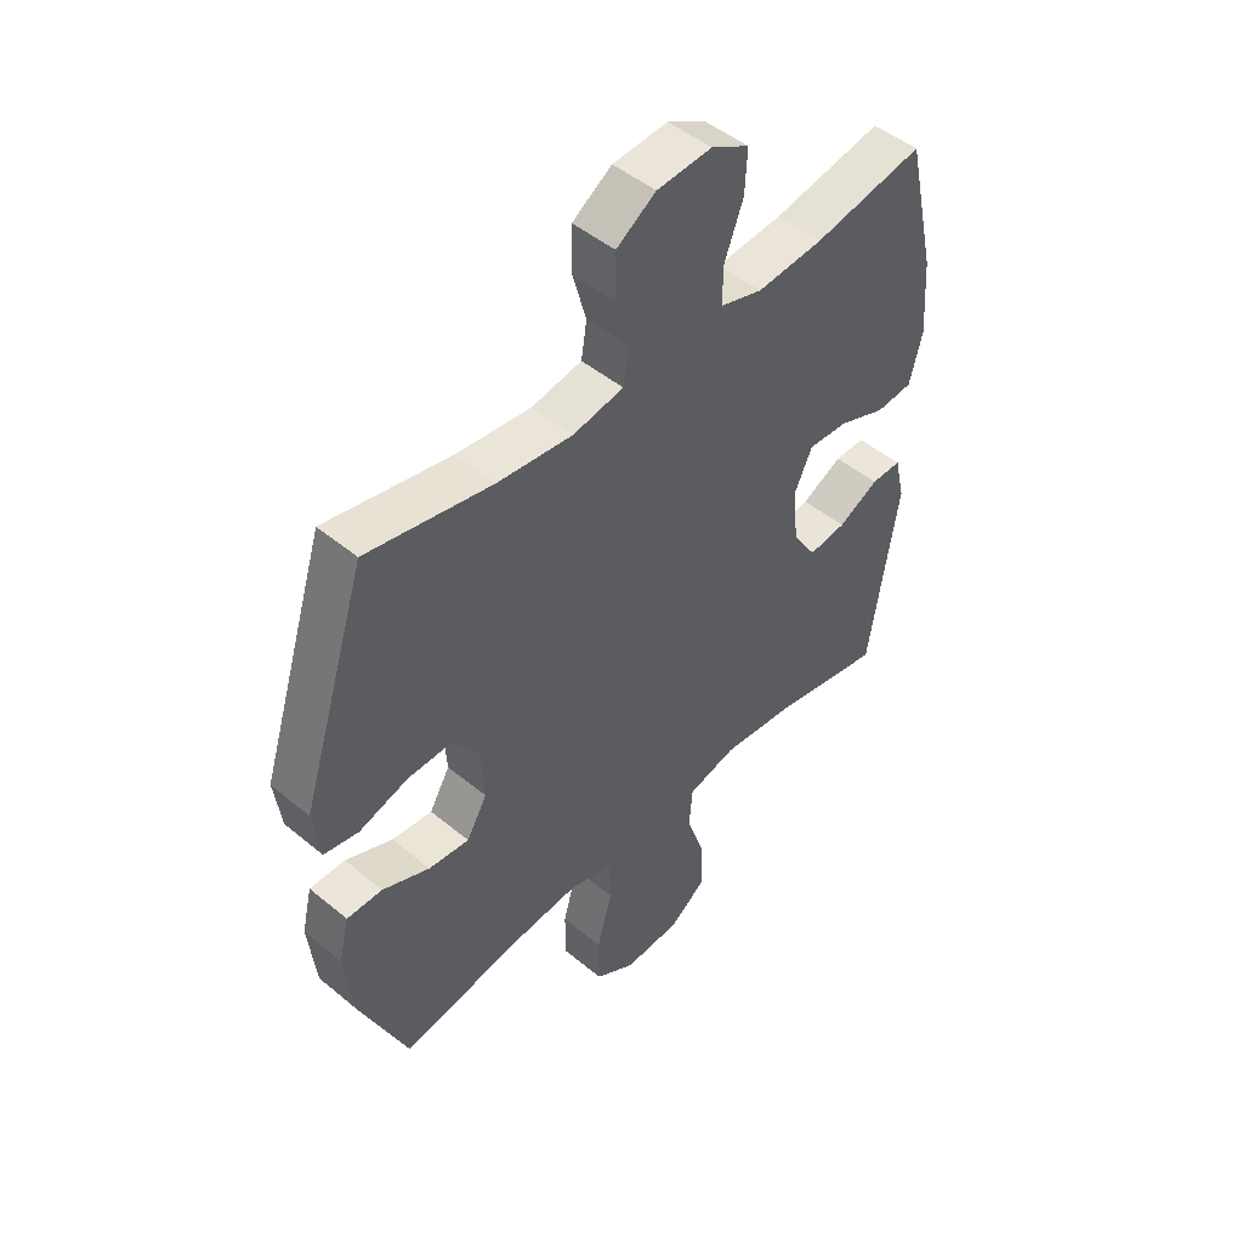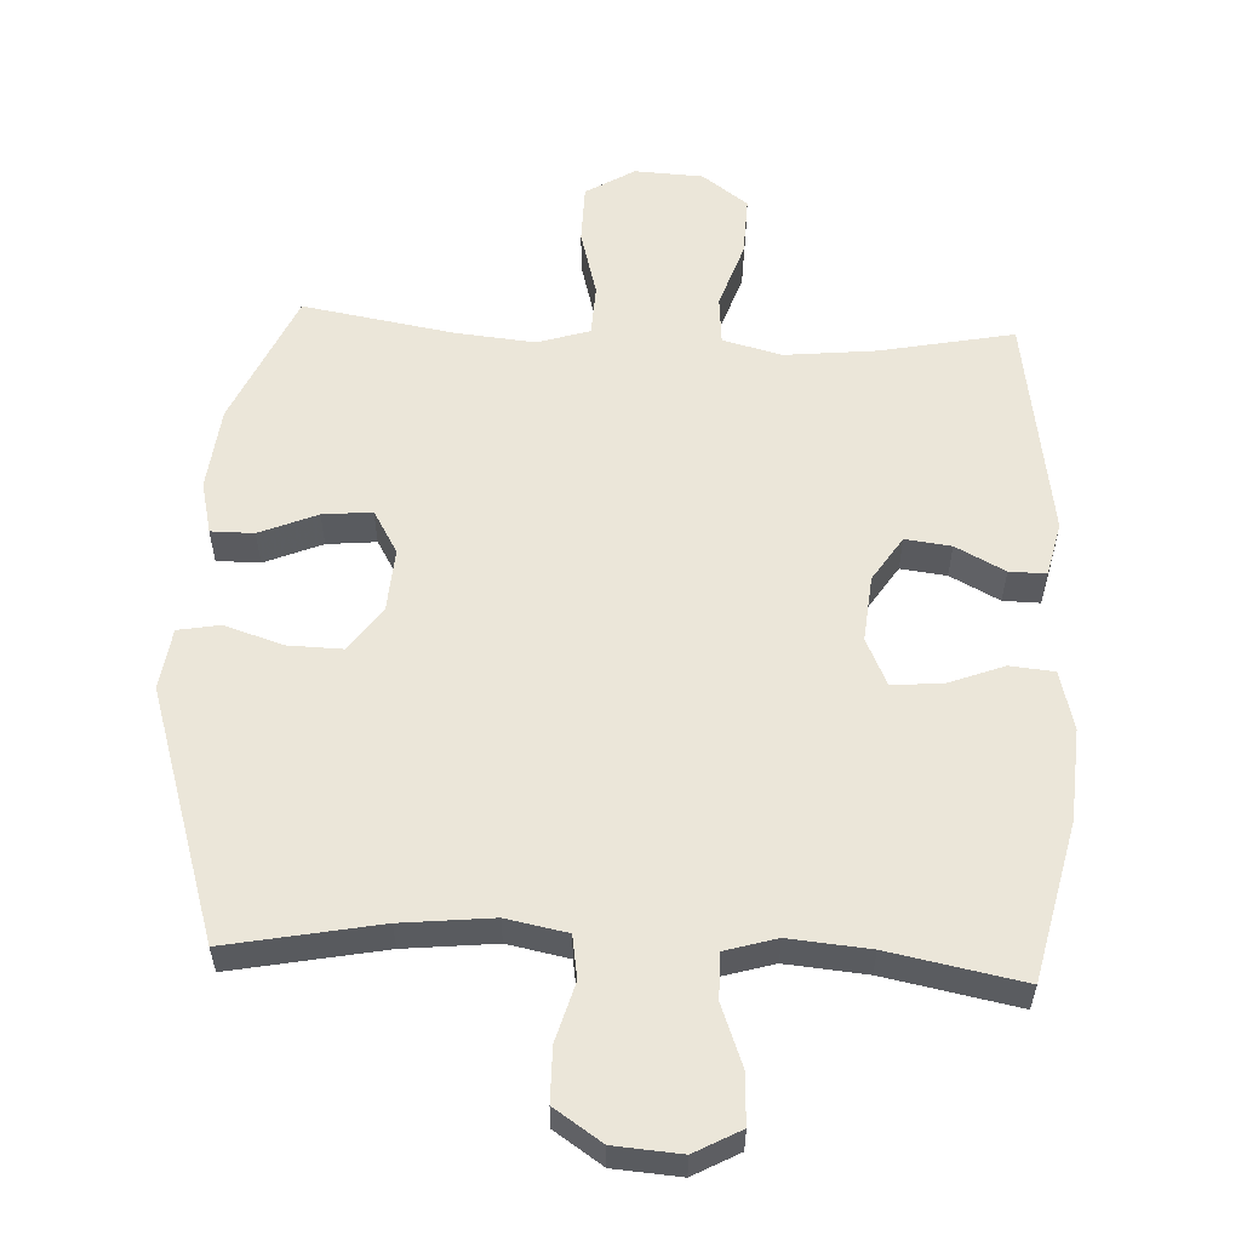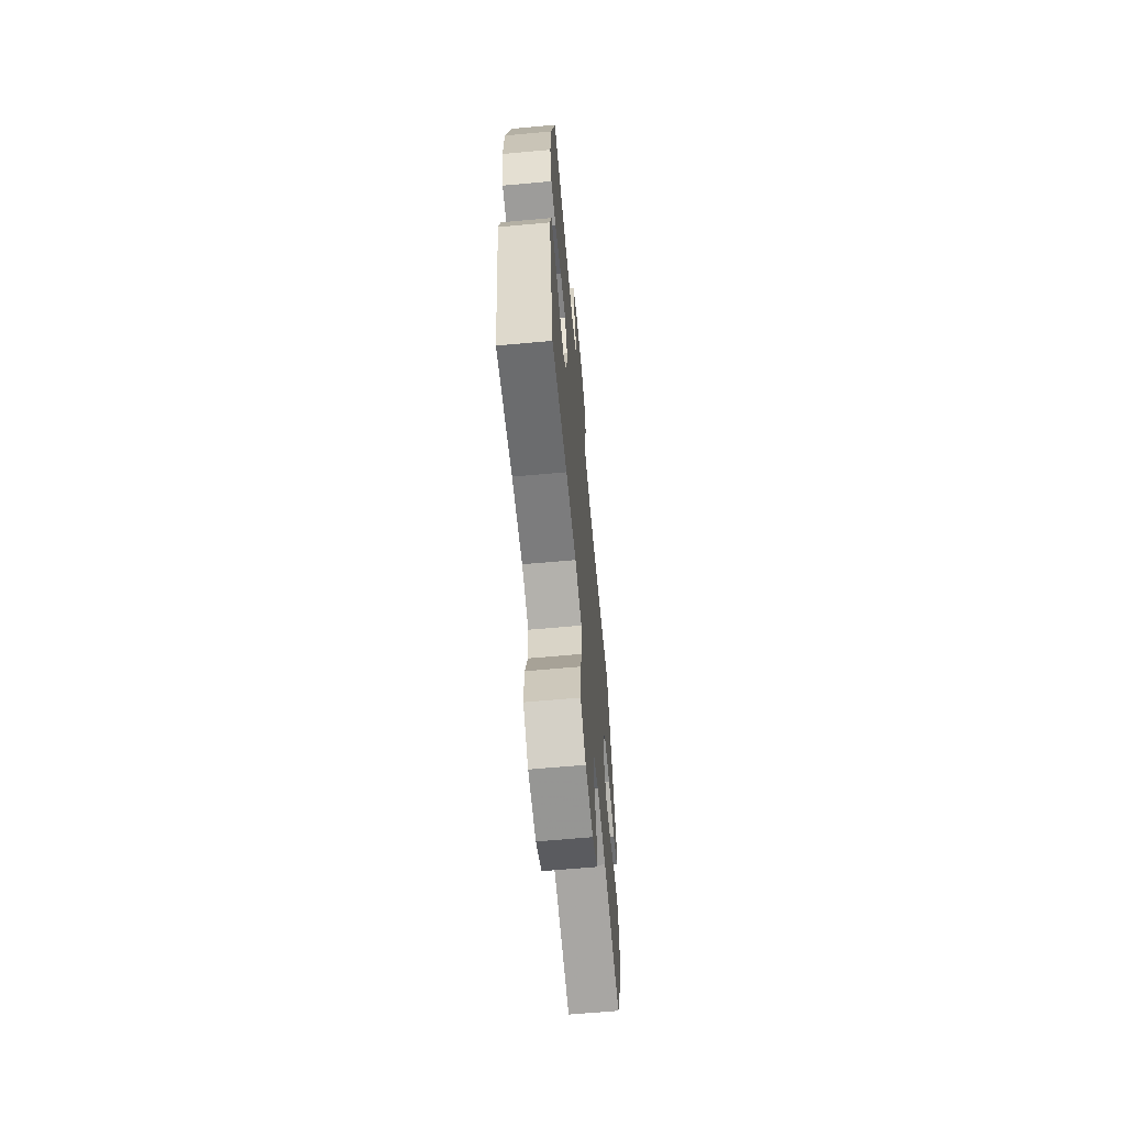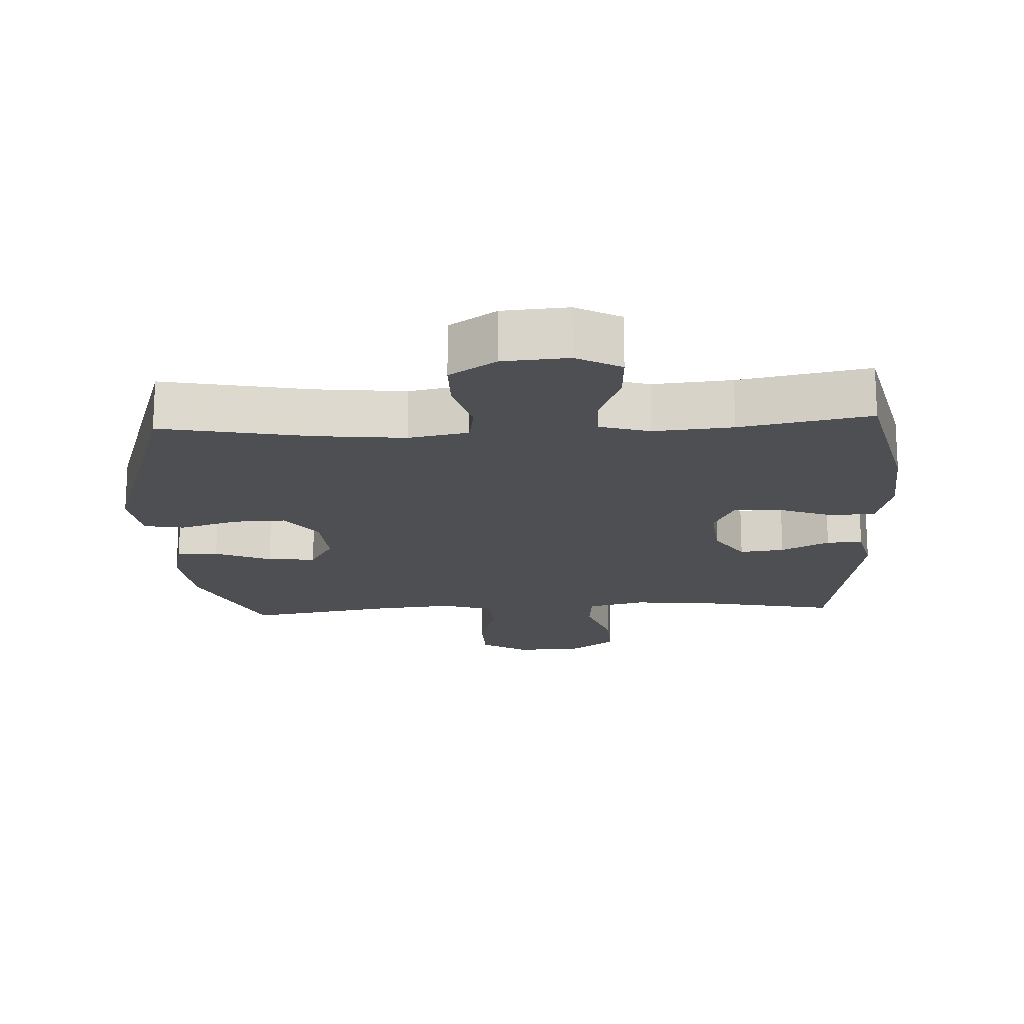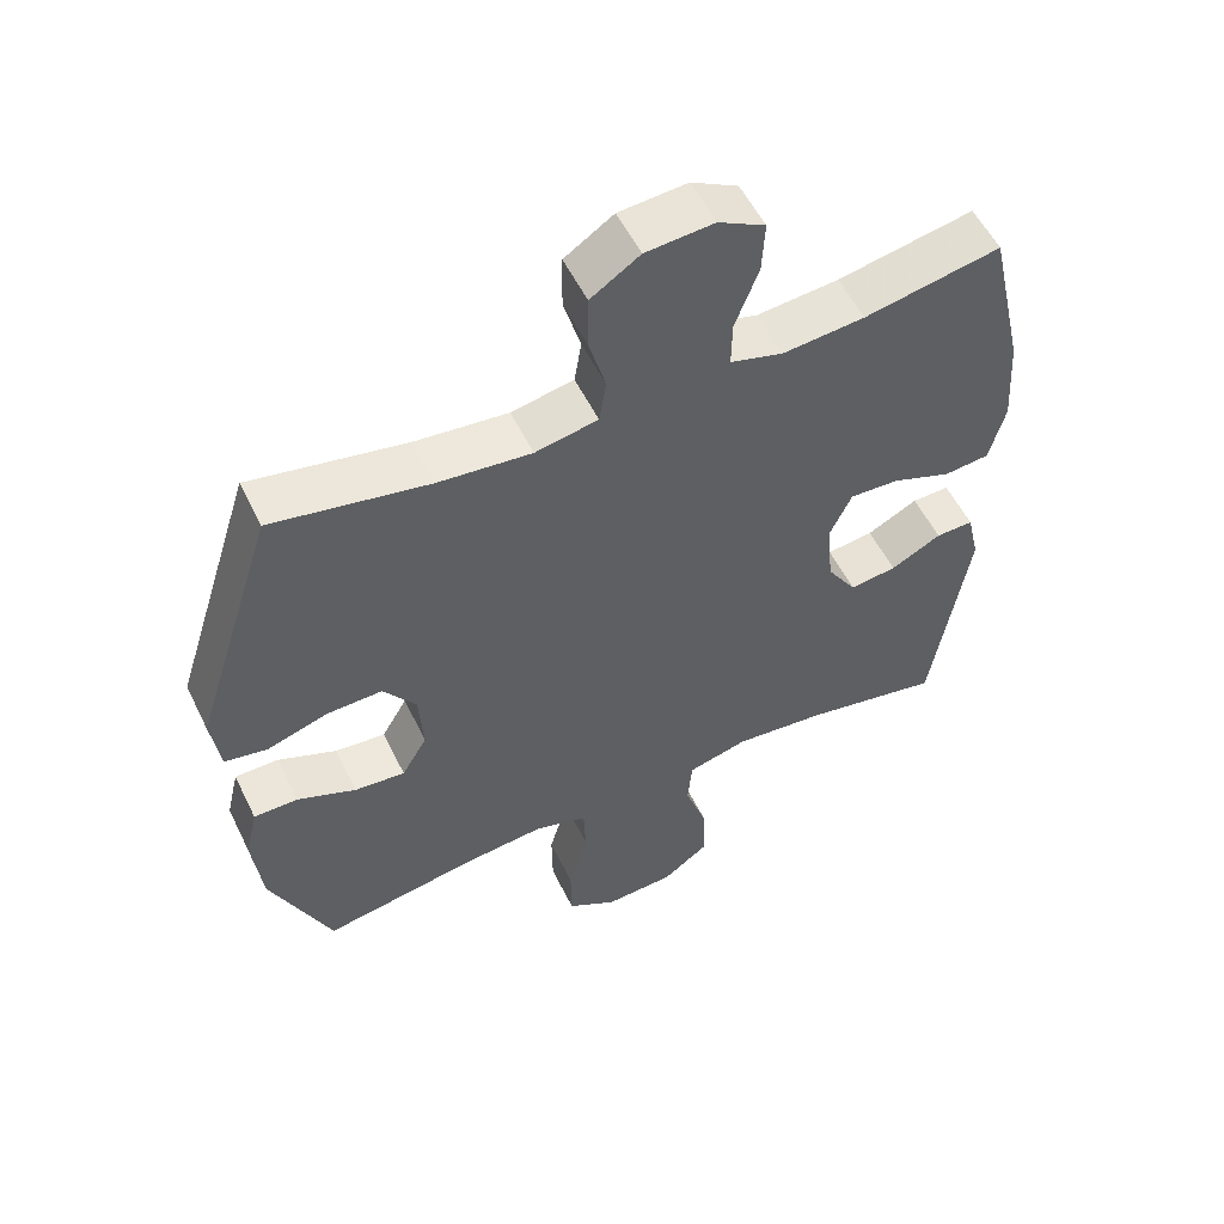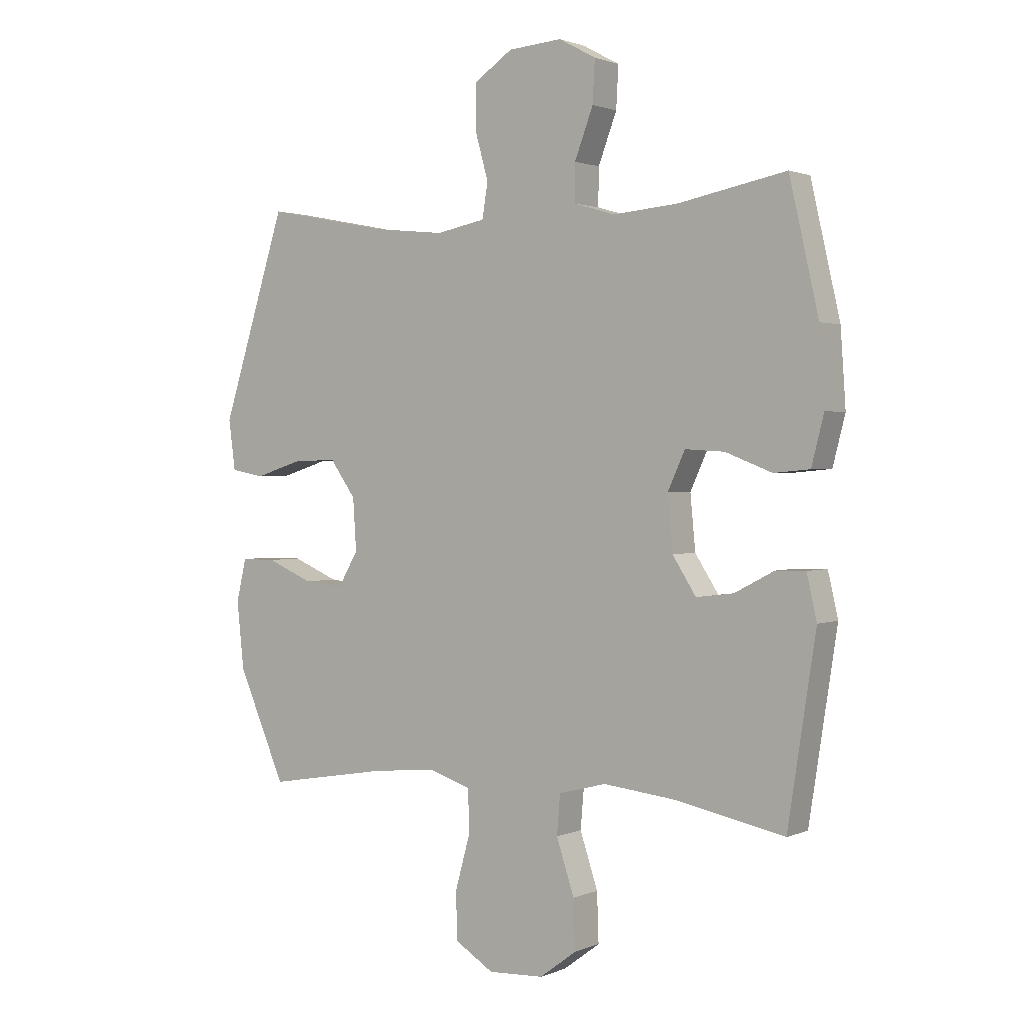
<metadata>
{"format":"obj","ext":"obj","renderer":"f3d","projection":"perspective","resolution":1024,"background":"white","views":[{"elev":48.0,"azim":-47.1,"up":"+Z"},{"elev":56.9,"azim":2.9,"up":"+Y"},{"elev":-64.8,"azim":95.2,"up":"+Z"},{"elev":-17.6,"azim":3.0,"up":"+Y"},{"elev":55.2,"azim":-25.9,"up":"+Z"},{"elev":1.5,"azim":34.8,"up":"+Z"}]}
</metadata>
<code>
v -0.5 0.07 -0.5
v -0.585 0.07 -0.306
v -0.598 0.07 -0.186
v -0.58 0.07 -0.11
v -0.518 0.07 -0.11
v -0.435 0.07 -0.145
v -0.364 0.07 -0.152
v -0.328 0.07 -0.09
v -0.334 0.07 0.002
v -0.38 0.07 0.066
v -0.458 0.07 0.064
v -0.544 0.07 0.037
v -0.604 0.07 0.048
v -0.616 0.07 0.137
v -0.5 0.07 0.5
v -0.281 0.07 0.457
v -0.15 0.07 0.443
v -0.062 0.07 0.46
v -0.052 0.07 0.522
v -0.076 0.07 0.607
v -0.075 0.07 0.685
v -0.006 0.07 0.731
v 0.09 0.07 0.738
v 0.156 0.07 0.702
v 0.152 0.07 0.628
v 0.119 0.07 0.541
v 0.118 0.07 0.475
v 0.192 0.07 0.453
v 0.308 0.07 0.463
v 0.5 0.07 0.5
v 0.552 0.07 0.272
v 0.561 0.07 0.14
v 0.539 0.07 0.054
v 0.475 0.07 0.048
v 0.392 0.07 0.08
v 0.322 0.07 0.084
v 0.291 0.07 0.017
v 0.3 0.07 -0.079
v 0.342 0.07 -0.144
v 0.408 0.07 -0.136
v 0.479 0.07 -0.099
v 0.532 0.07 -0.098
v 0.55 0.07 -0.176
v 0.5 0.07 -0.5
v 0.307 0.07 -0.461
v 0.176 0.07 -0.447
v 0.091 0.07 -0.469
v 0.085 0.07 -0.539
v 0.117 0.07 -0.635
v 0.12 0.07 -0.722
v 0.054 0.07 -0.771
v -0.045 0.07 -0.776
v -0.115 0.07 -0.733
v -0.116 0.07 -0.648
v -0.089 0.07 -0.55
v -0.092 0.07 -0.476
v -0.167 0.07 -0.452
v -0.282 0.07 -0.463
v -0.5 0 -0.5
v -0.585 0 -0.306
v -0.598 0 -0.186
v -0.58 0 -0.11
v -0.518 0 -0.11
v -0.435 0 -0.145
v -0.364 0 -0.152
v -0.328 0 -0.09
v -0.334 0 0.002
v -0.38 0 0.066
v -0.458 0 0.064
v -0.544 0 0.037
v -0.604 0 0.048
v -0.616 0 0.137
v -0.5 0 0.5
v -0.281 0 0.457
v -0.15 0 0.443
v -0.062 0 0.46
v -0.052 0 0.522
v -0.076 0 0.607
v -0.075 0 0.685
v -0.006 0 0.731
v 0.09 0 0.738
v 0.156 0 0.702
v 0.152 0 0.628
v 0.119 0 0.541
v 0.118 0 0.475
v 0.192 0 0.453
v 0.308 0 0.463
v 0.5 0 0.5
v 0.552 0 0.272
v 0.561 0 0.14
v 0.539 0 0.054
v 0.475 0 0.048
v 0.392 0 0.08
v 0.322 0 0.084
v 0.291 0 0.017
v 0.3 0 -0.079
v 0.342 0 -0.144
v 0.408 0 -0.136
v 0.479 0 -0.099
v 0.532 0 -0.098
v 0.55 0 -0.176
v 0.5 0 -0.5
v 0.307 0 -0.461
v 0.176 0 -0.447
v 0.091 0 -0.469
v 0.085 0 -0.539
v 0.117 0 -0.635
v 0.12 0 -0.722
v 0.054 0 -0.771
v -0.045 0 -0.776
v -0.115 0 -0.733
v -0.116 0 -0.648
v -0.089 0 -0.55
v -0.092 0 -0.476
v -0.167 0 -0.452
v -0.282 0 -0.463
f 52 53 54 55
f 52 55 56
f 51 52 56
f 48 49 50 51
f 47 48 51 56
f 46 47 56 57
f 42 43 44 45
f 40 41 42 45
f 39 40 45 46
f 38 39 46 57
f 32 33 34 35
f 32 35 36
f 29 30 31 32
f 28 29 32 36
f 27 28 36 37
f 23 24 25 26
f 23 26 27
f 22 23 27
f 19 20 21 22
f 18 19 22 27
f 17 18 27 37
f 13 14 15 16
f 11 12 13 16
f 10 11 16 17
f 9 10 17 37
f 3 4 5 6
f 3 6 7
f 58 1 2 3
f 58 3 7
f 57 58 7 8
f 37 38 57
f 8 9 37 57
f 113 112 111 110
f 114 113 110
f 114 110 109
f 109 108 107 106
f 114 109 106 105
f 115 114 105 104
f 103 102 101 100
f 103 100 99 98
f 104 103 98 97
f 115 104 97 96
f 93 92 91 90
f 94 93 90
f 90 89 88 87
f 94 90 87 86
f 95 94 86 85
f 84 83 82 81
f 85 84 81
f 85 81 80
f 80 79 78 77
f 85 80 77 76
f 95 85 76 75
f 74 73 72 71
f 74 71 70 69
f 75 74 69 68
f 95 75 68 67
f 64 63 62 61
f 65 64 61
f 61 60 59 116
f 65 61 116
f 66 65 116 115
f 115 96 95
f 115 95 67 66
f 1 59 60 2
f 2 60 61 3
f 3 61 62 4
f 4 62 63 5
f 5 63 64 6
f 6 64 65 7
f 7 65 66 8
f 8 66 67 9
f 9 67 68 10
f 10 68 69 11
f 11 69 70 12
f 12 70 71 13
f 13 71 72 14
f 14 72 73 15
f 15 73 74 16
f 16 74 75 17
f 17 75 76 18
f 18 76 77 19
f 19 77 78 20
f 20 78 79 21
f 21 79 80 22
f 22 80 81 23
f 23 81 82 24
f 24 82 83 25
f 25 83 84 26
f 26 84 85 27
f 27 85 86 28
f 28 86 87 29
f 29 87 88 30
f 30 88 89 31
f 31 89 90 32
f 32 90 91 33
f 33 91 92 34
f 34 92 93 35
f 35 93 94 36
f 36 94 95 37
f 37 95 96 38
f 38 96 97 39
f 39 97 98 40
f 40 98 99 41
f 41 99 100 42
f 42 100 101 43
f 43 101 102 44
f 44 102 103 45
f 45 103 104 46
f 46 104 105 47
f 47 105 106 48
f 48 106 107 49
f 49 107 108 50
f 50 108 109 51
f 51 109 110 52
f 52 110 111 53
f 53 111 112 54
f 54 112 113 55
f 55 113 114 56
f 56 114 115 57
f 57 115 116 58
f 58 116 59 1

</code>
